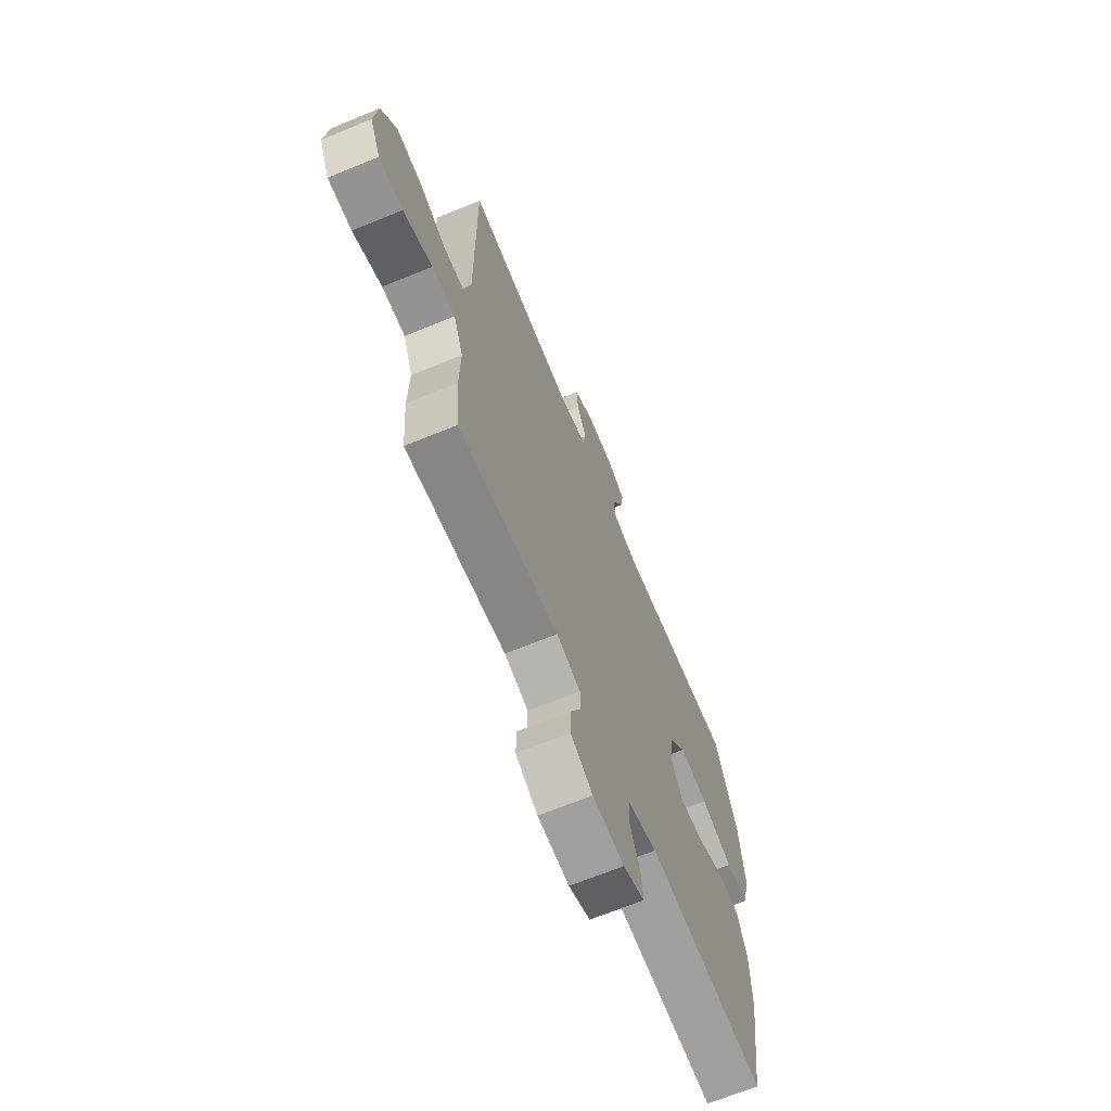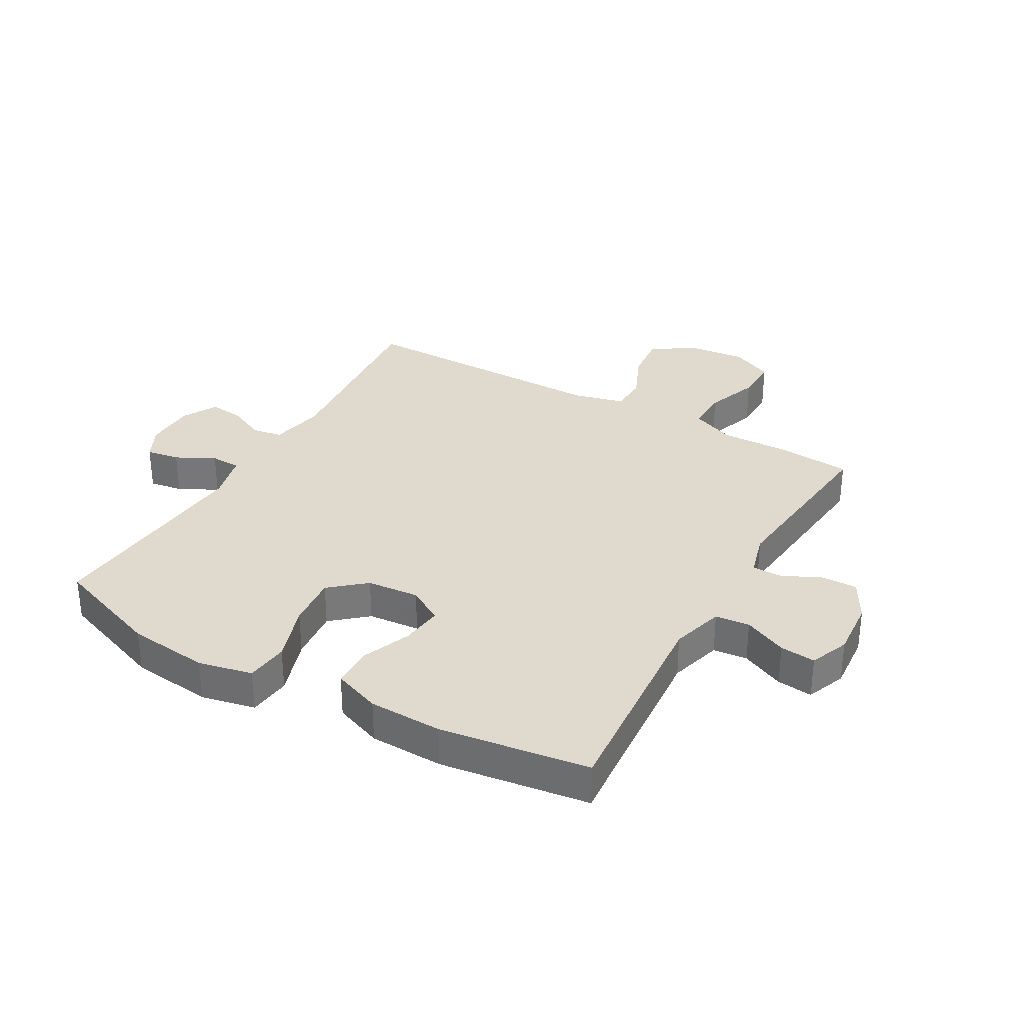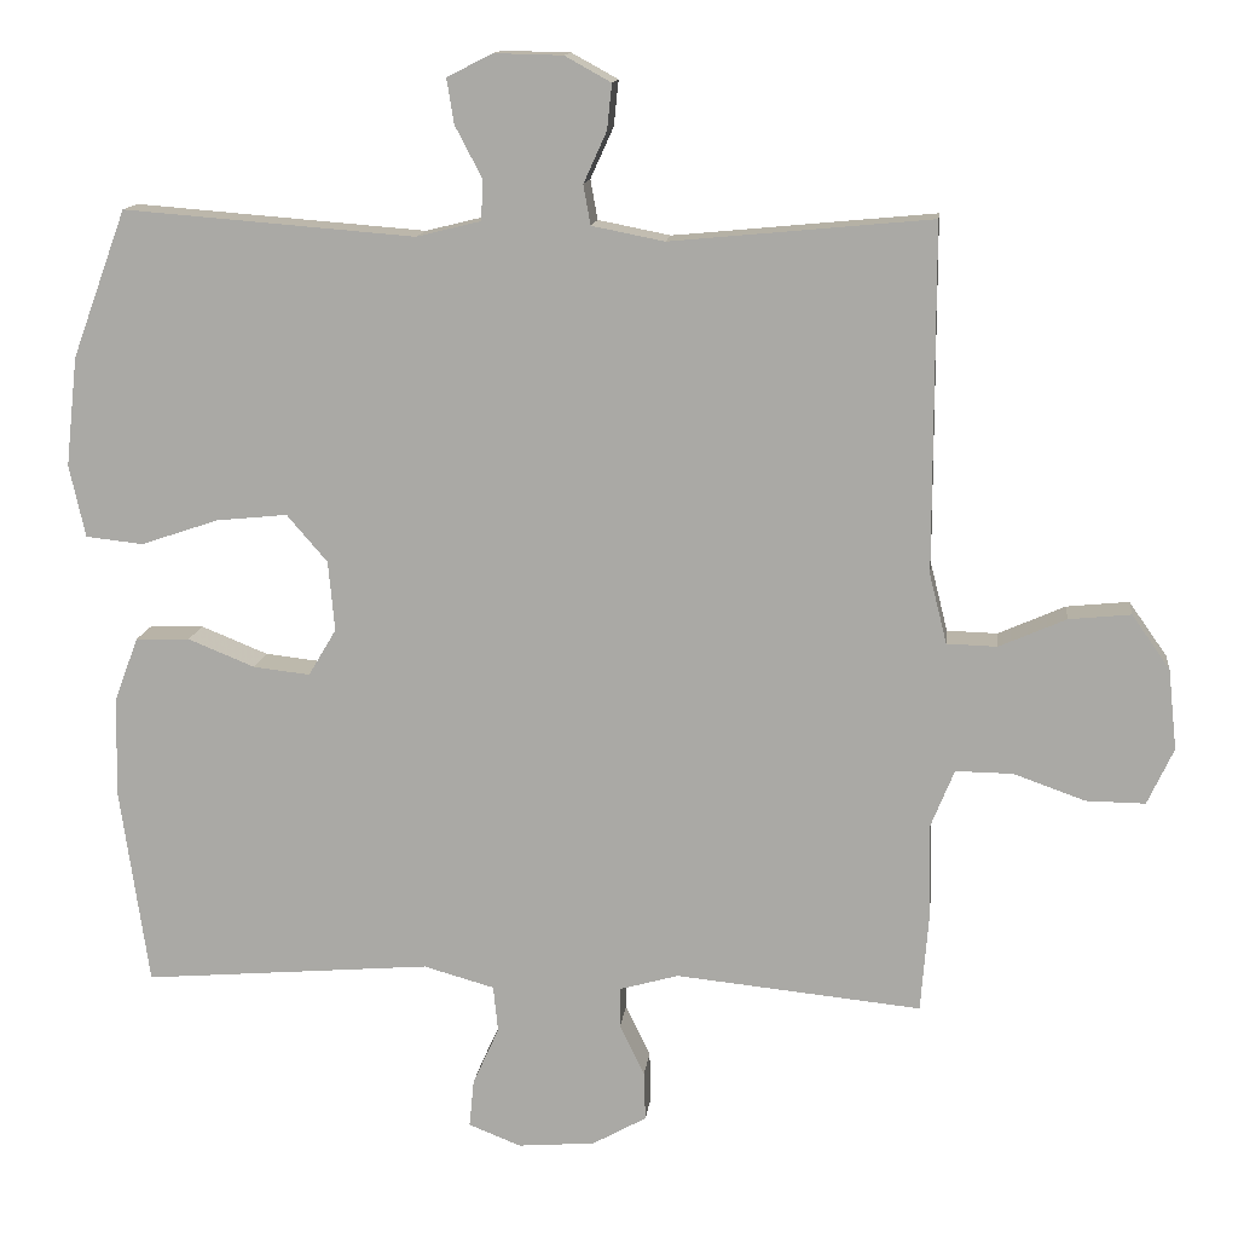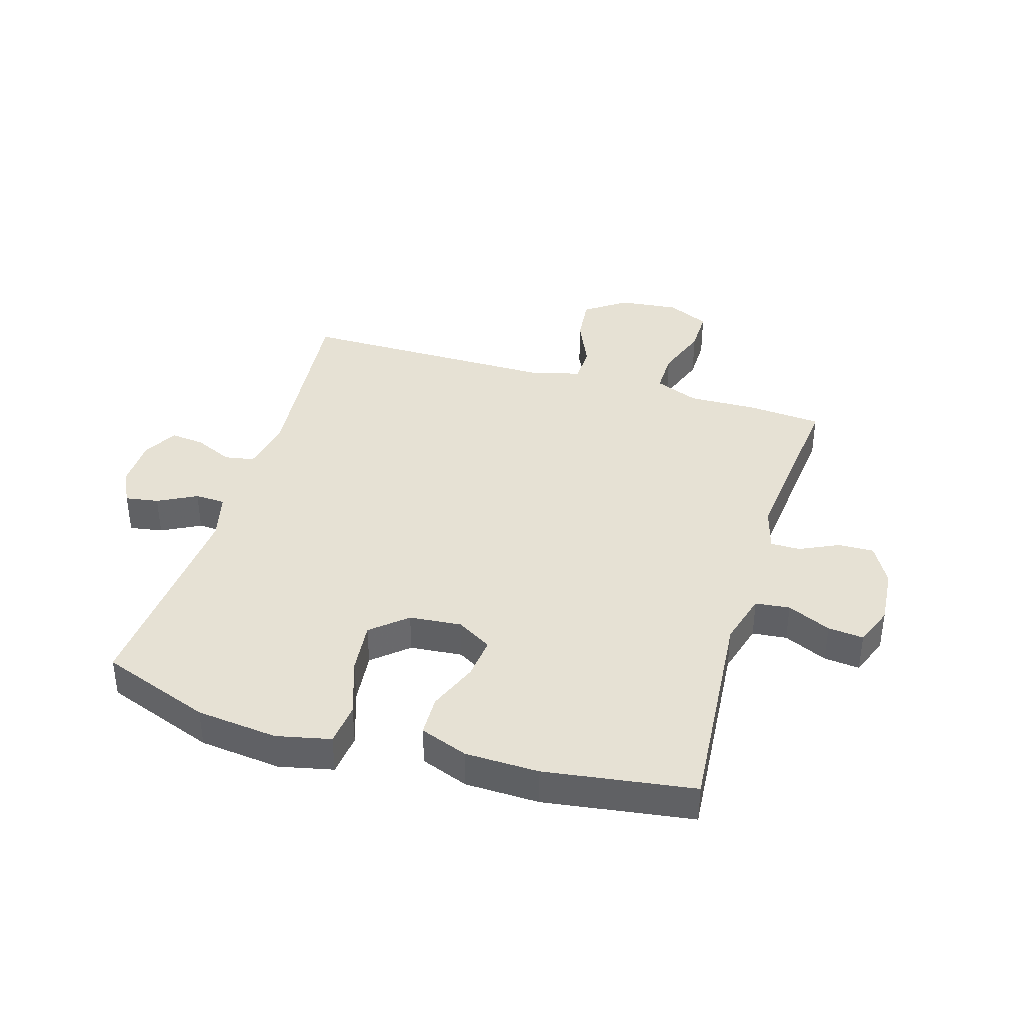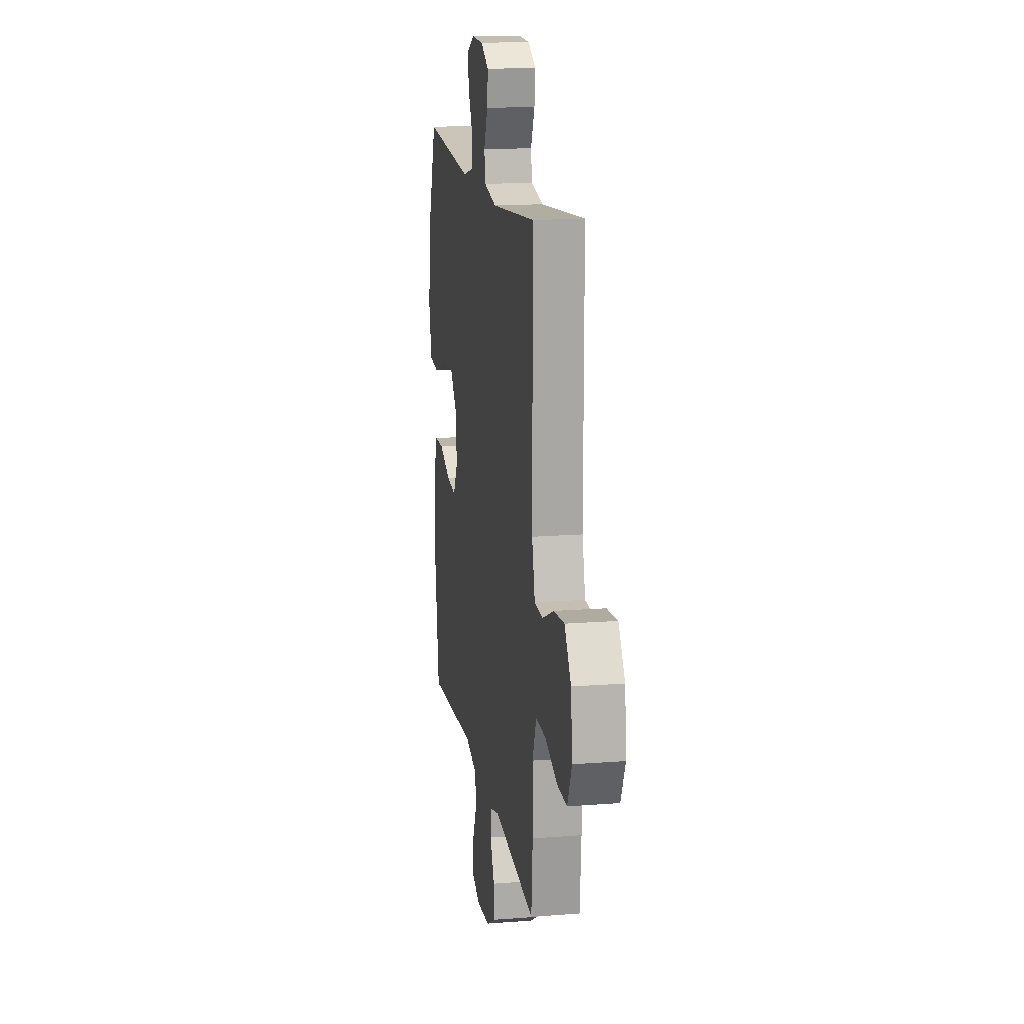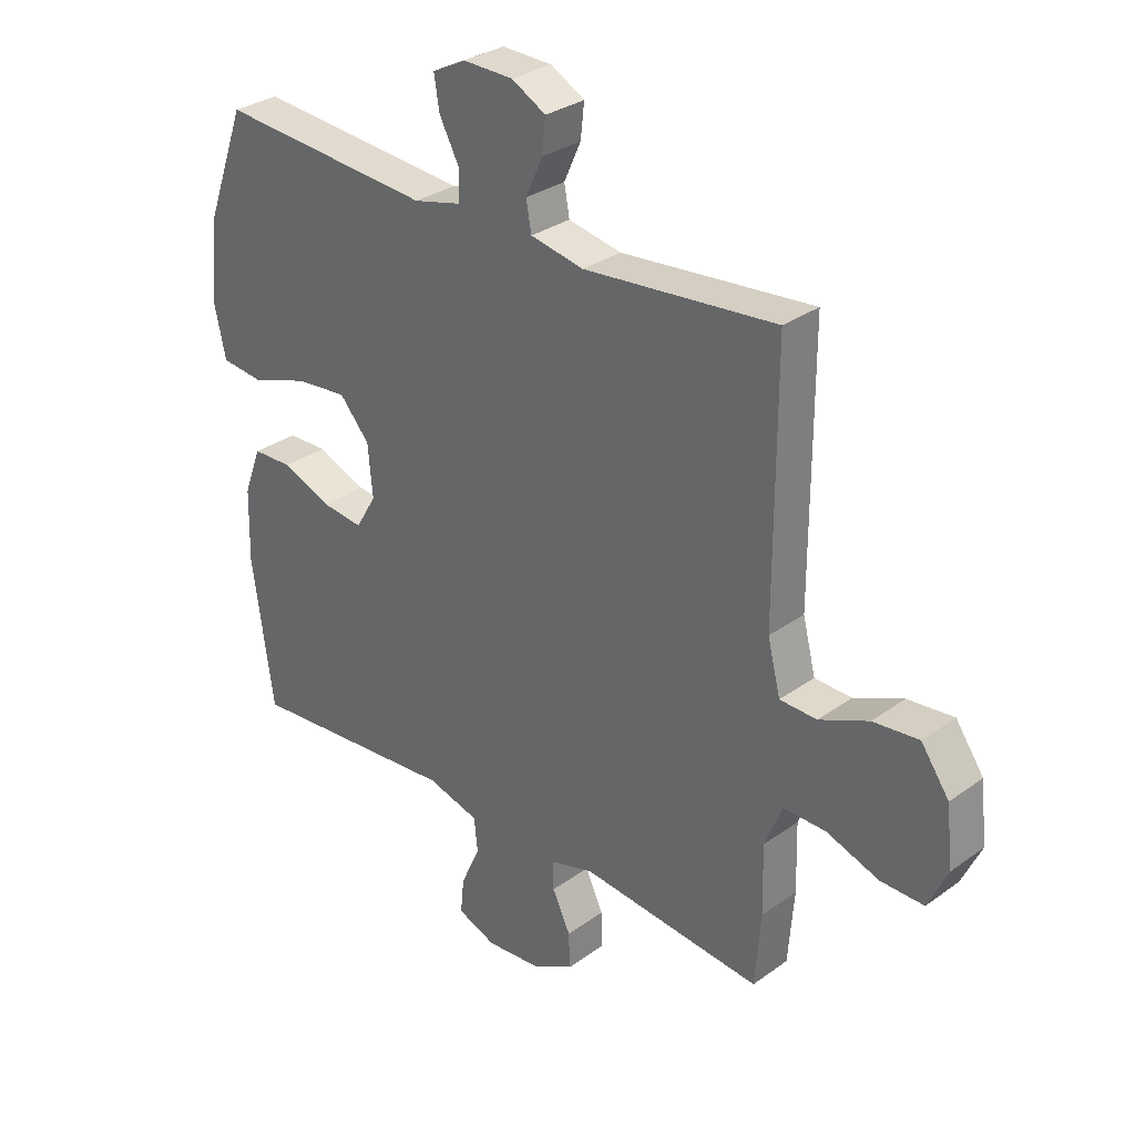
<metadata>
{"format":"obj","ext":"obj","renderer":"f3d","projection":"perspective","resolution":1024,"background":"white","views":[{"elev":-67.3,"azim":-67.6,"up":"+Z"},{"elev":32.6,"azim":119.8,"up":"+Y"},{"elev":13.3,"azim":-173.4,"up":"+Z"},{"elev":39.1,"azim":106.7,"up":"+Y"},{"elev":15.8,"azim":-99.2,"up":"+Z"},{"elev":30.7,"azim":-136.0,"up":"+Z"}]}
</metadata>
<code>
v -0.5 0.07 0.5
v -0.172 0.07 0.469
v -0.081 0.07 0.487
v -0.072 0.07 0.537
v -0.101 0.07 0.601
v -0.107 0.07 0.658
v -0.049 0.07 0.69
v 0.037 0.07 0.692
v 0.094 0.07 0.663
v 0.085 0.07 0.607
v 0.051 0.07 0.542
v 0.053 0.07 0.491
v 0.134 0.07 0.471
v 0.5 0.07 0.5
v 0.568 0.07 0.315
v 0.583 0.07 0.178
v 0.563 0.07 0.087
v 0.491 0.07 0.079
v 0.393 0.07 0.112
v 0.304 0.07 0.121
v 0.253 0.07 0.062
v 0.245 0.07 -0.026
v 0.28 0.07 -0.085
v 0.351 0.07 -0.077
v 0.435 0.07 -0.043
v 0.503 0.07 -0.045
v 0.533 0.07 -0.125
v 0.536 0.07 -0.249
v 0.5 0.07 -0.5
v 0.137 0.07 -0.47
v 0.048 0.07 -0.495
v 0.042 0.07 -0.553
v 0.075 0.07 -0.626
v 0.081 0.07 -0.686
v 0.015 0.07 -0.712
v -0.082 0.07 -0.704
v -0.15 0.07 -0.666
v -0.148 0.07 -0.605
v -0.117 0.07 -0.54
v -0.117 0.07 -0.49
v -0.191 0.07 -0.469
v -0.5 0.07 -0.5
v -0.51 0.07 -0.375
v -0.507 0.07 -0.259
v -0.537 0.07 -0.185
v -0.609 0.07 -0.186
v -0.699 0.07 -0.218
v -0.773 0.07 -0.219
v -0.806 0.07 -0.148
v -0.795 0.07 -0.047
v -0.747 0.07 0.021
v -0.669 0.07 0.013
v -0.585 0.07 -0.024
v -0.522 0.07 -0.022
v -0.5 0.07 0.065
v -0.5 0 0.5
v -0.172 0 0.469
v -0.081 0 0.487
v -0.072 0 0.537
v -0.101 0 0.601
v -0.107 0 0.658
v -0.049 0 0.69
v 0.037 0 0.692
v 0.094 0 0.663
v 0.085 0 0.607
v 0.051 0 0.542
v 0.053 0 0.491
v 0.134 0 0.471
v 0.5 0 0.5
v 0.568 0 0.315
v 0.583 0 0.178
v 0.563 0 0.087
v 0.491 0 0.079
v 0.393 0 0.112
v 0.304 0 0.121
v 0.253 0 0.062
v 0.245 0 -0.026
v 0.28 0 -0.085
v 0.351 0 -0.077
v 0.435 0 -0.043
v 0.503 0 -0.045
v 0.533 0 -0.125
v 0.536 0 -0.249
v 0.5 0 -0.5
v 0.137 0 -0.47
v 0.048 0 -0.495
v 0.042 0 -0.553
v 0.075 0 -0.626
v 0.081 0 -0.686
v 0.015 0 -0.712
v -0.082 0 -0.704
v -0.15 0 -0.666
v -0.148 0 -0.605
v -0.117 0 -0.54
v -0.117 0 -0.49
v -0.191 0 -0.469
v -0.5 0 -0.5
v -0.51 0 -0.375
v -0.507 0 -0.259
v -0.537 0 -0.185
v -0.609 0 -0.186
v -0.699 0 -0.218
v -0.773 0 -0.219
v -0.806 0 -0.148
v -0.795 0 -0.047
v -0.747 0 0.021
v -0.669 0 0.013
v -0.585 0 -0.024
v -0.522 0 -0.022
v -0.5 0 0.065
f 50 51 52 53
f 50 53 54
f 49 50 54
f 46 47 48 49
f 45 46 49 54
f 44 45 54 55
f 41 42 43 44
f 40 41 44 55
f 36 37 38 39
f 36 39 40
f 35 36 40
f 32 33 34 35
f 31 32 35 40
f 30 31 40 55
f 24 25 26 27
f 23 24 27 28
f 16 17 18 19
f 16 19 20
f 13 14 15 16
f 12 13 16 20
f 8 9 10 11
f 8 11 12
f 7 8 12
f 4 5 6 7
f 4 7 12
f 3 4 12 20
f 30 55 1 2
f 23 28 29 30
f 22 23 30 2
f 21 22 2 3
f 3 20 21
f 108 107 106 105
f 109 108 105
f 109 105 104
f 104 103 102 101
f 109 104 101 100
f 110 109 100 99
f 99 98 97 96
f 110 99 96 95
f 94 93 92 91
f 95 94 91
f 95 91 90
f 90 89 88 87
f 95 90 87 86
f 110 95 86 85
f 82 81 80 79
f 83 82 79 78
f 74 73 72 71
f 75 74 71
f 71 70 69 68
f 75 71 68 67
f 66 65 64 63
f 67 66 63
f 67 63 62
f 62 61 60 59
f 67 62 59
f 75 67 59 58
f 57 56 110 85
f 85 84 83 78
f 57 85 78 77
f 58 57 77 76
f 76 75 58
f 1 56 57 2
f 2 57 58 3
f 3 58 59 4
f 4 59 60 5
f 5 60 61 6
f 6 61 62 7
f 7 62 63 8
f 8 63 64 9
f 9 64 65 10
f 10 65 66 11
f 11 66 67 12
f 12 67 68 13
f 13 68 69 14
f 14 69 70 15
f 15 70 71 16
f 16 71 72 17
f 17 72 73 18
f 18 73 74 19
f 19 74 75 20
f 20 75 76 21
f 21 76 77 22
f 22 77 78 23
f 23 78 79 24
f 24 79 80 25
f 25 80 81 26
f 26 81 82 27
f 27 82 83 28
f 28 83 84 29
f 29 84 85 30
f 30 85 86 31
f 31 86 87 32
f 32 87 88 33
f 33 88 89 34
f 34 89 90 35
f 35 90 91 36
f 36 91 92 37
f 37 92 93 38
f 38 93 94 39
f 39 94 95 40
f 40 95 96 41
f 41 96 97 42
f 42 97 98 43
f 43 98 99 44
f 44 99 100 45
f 45 100 101 46
f 46 101 102 47
f 47 102 103 48
f 48 103 104 49
f 49 104 105 50
f 50 105 106 51
f 51 106 107 52
f 52 107 108 53
f 53 108 109 54
f 54 109 110 55
f 55 110 56 1

</code>
